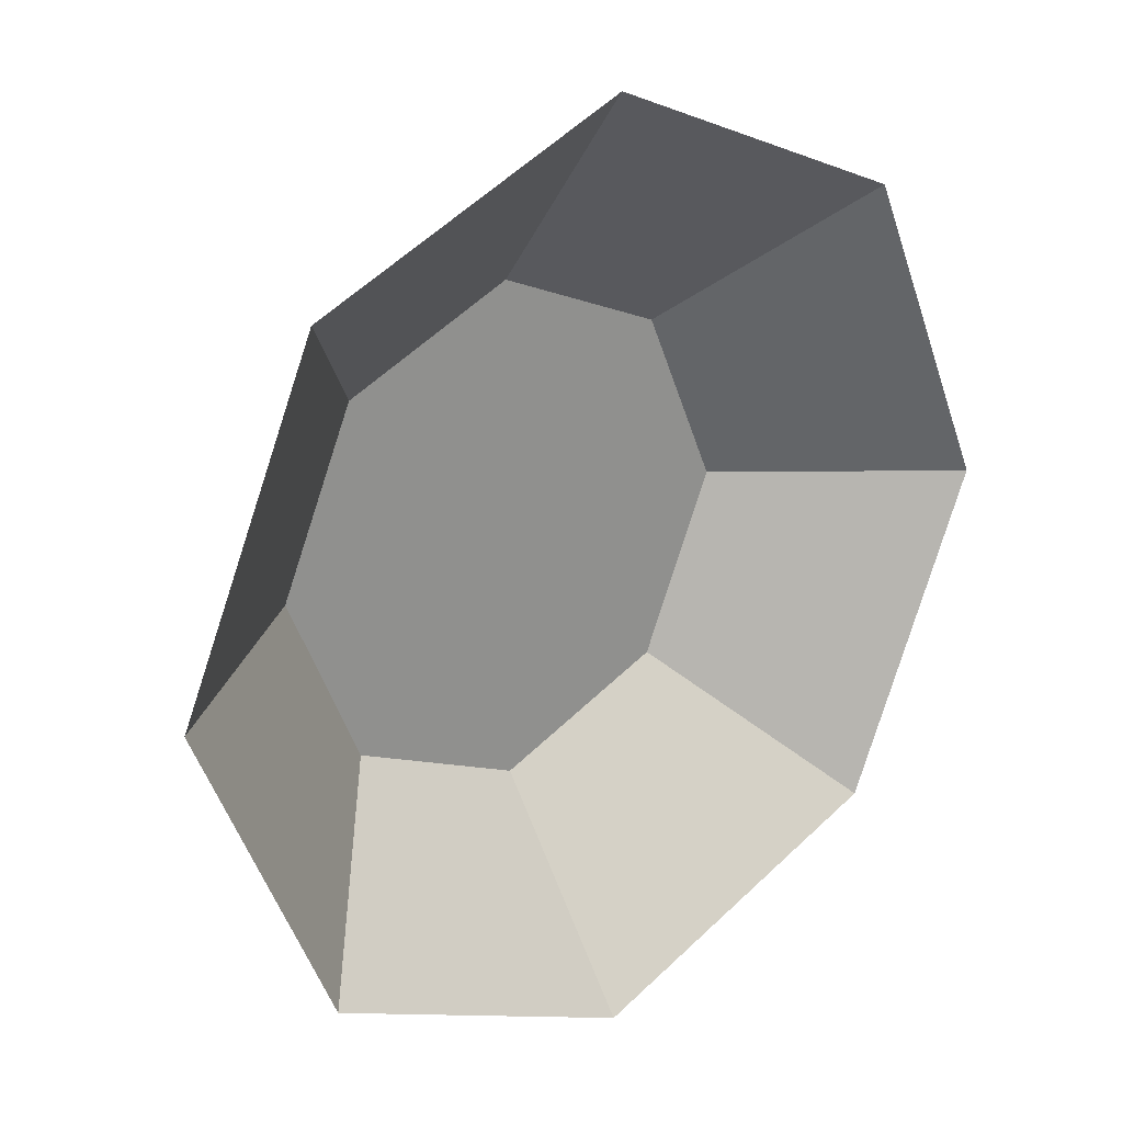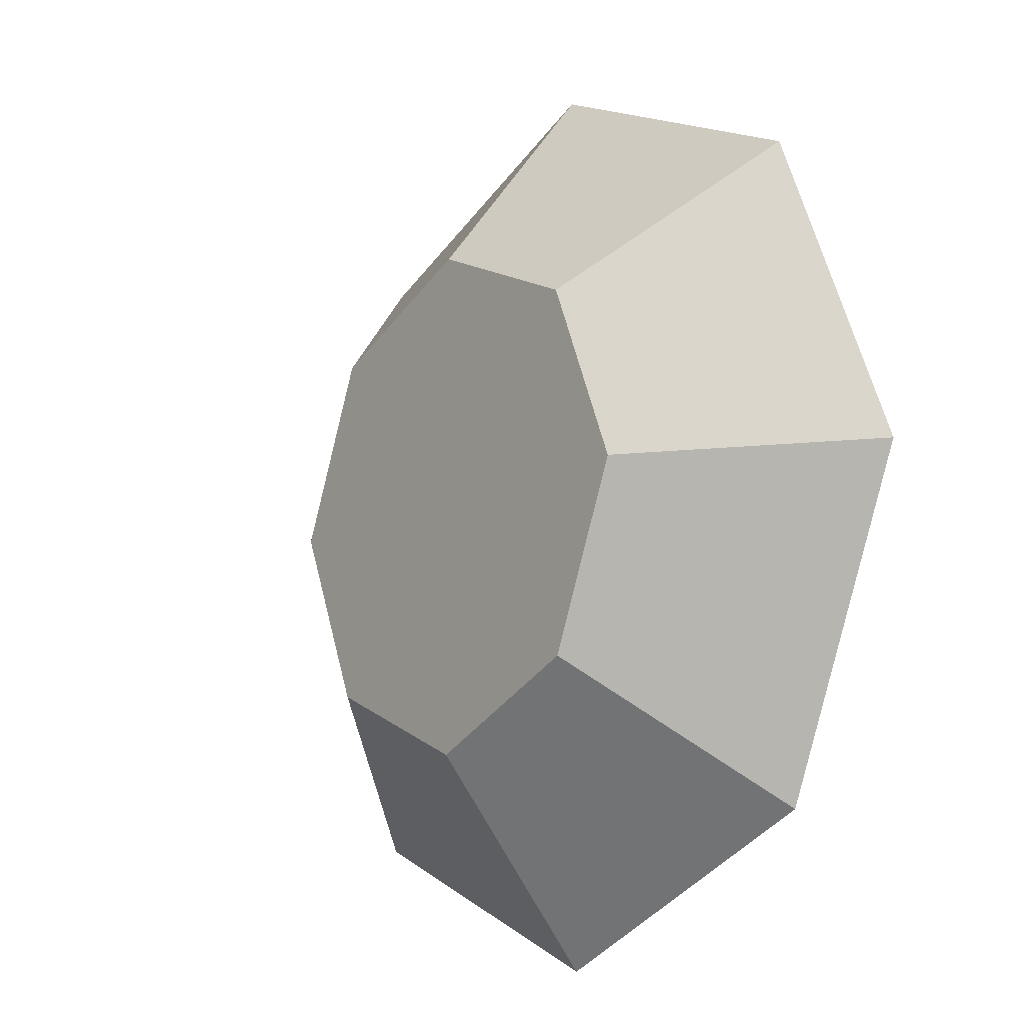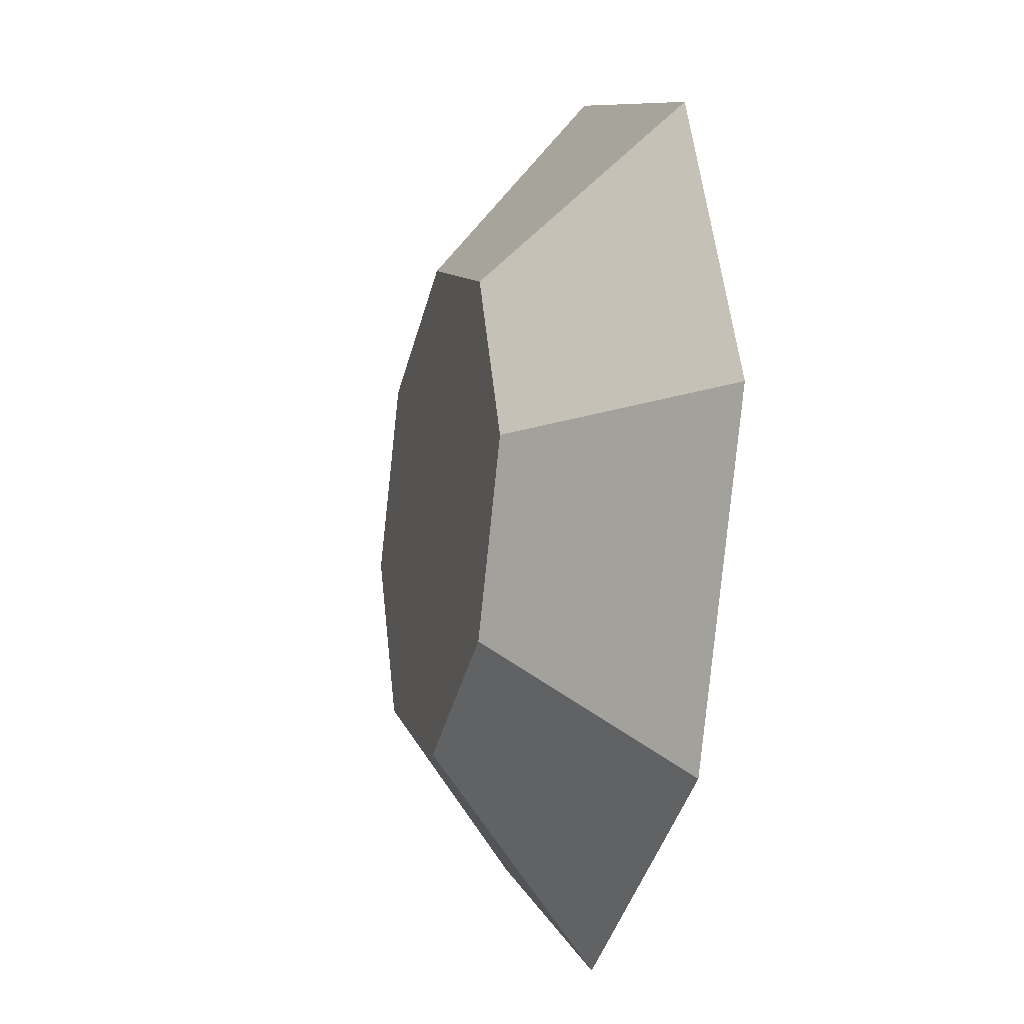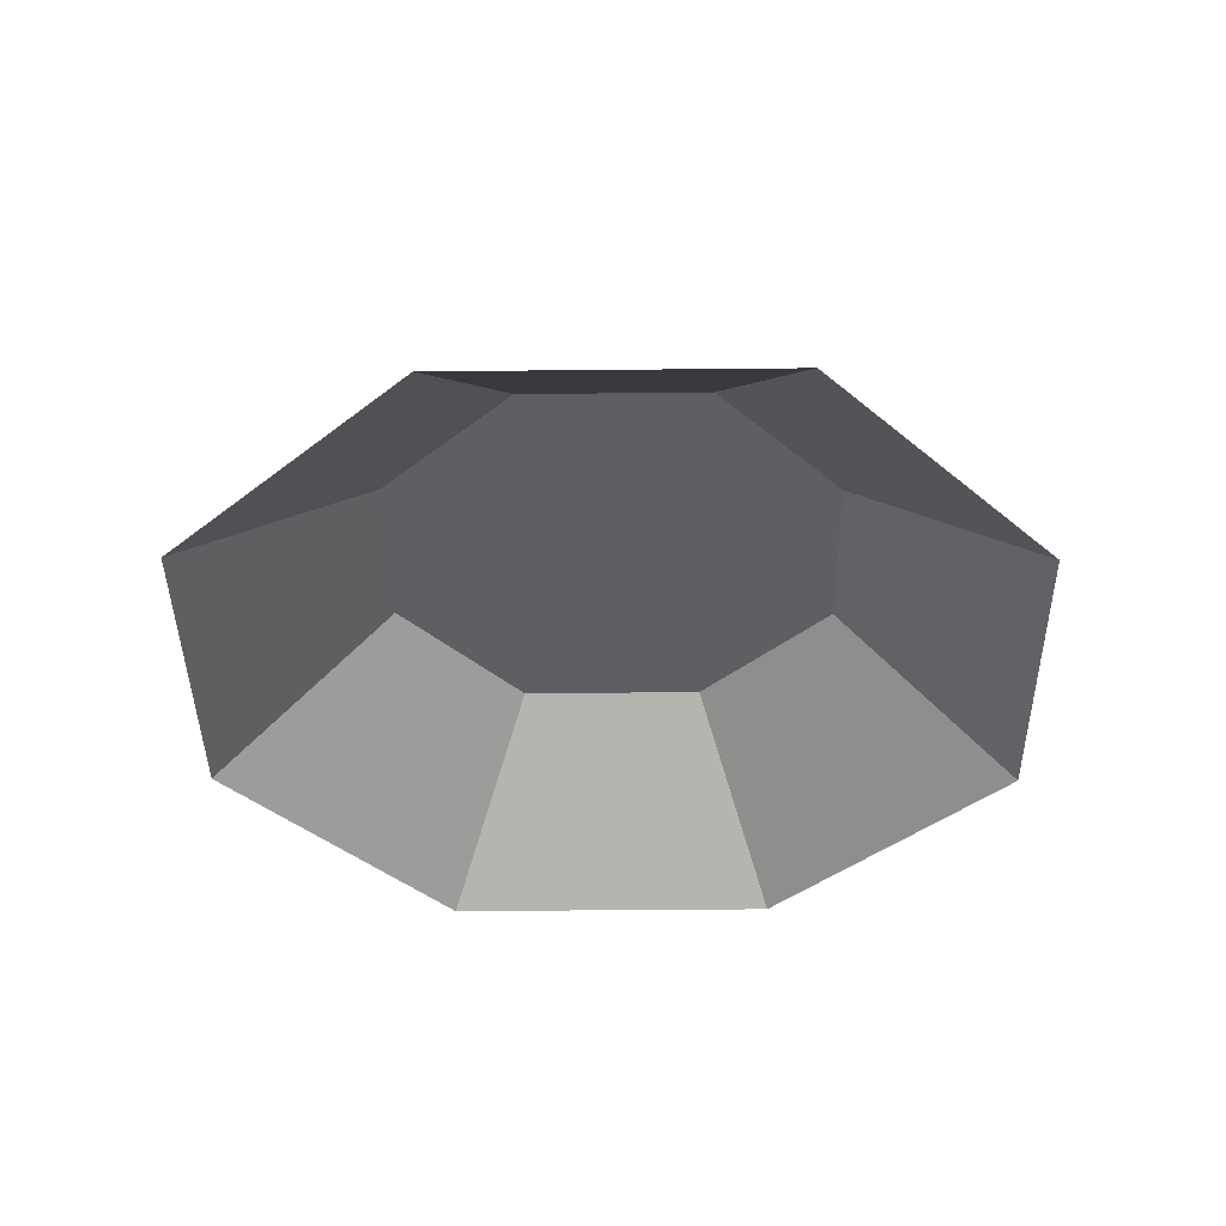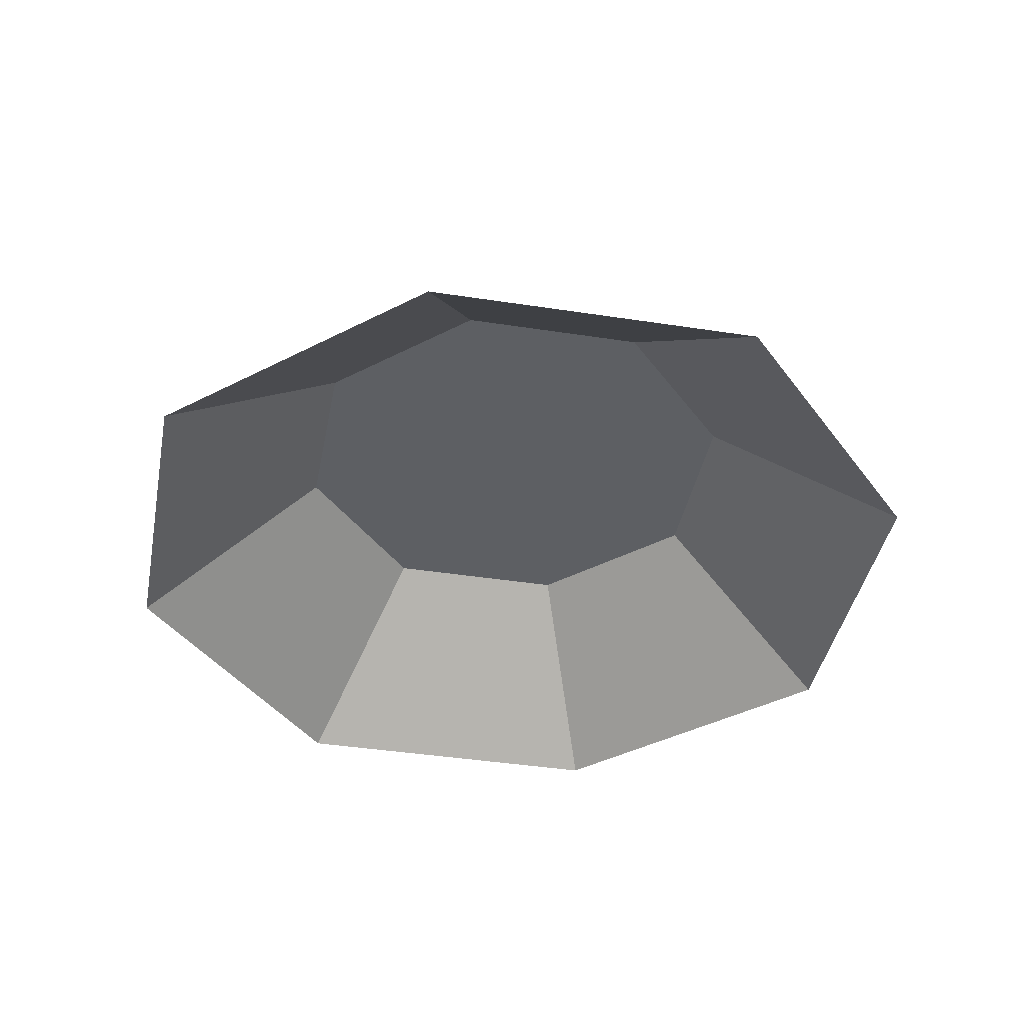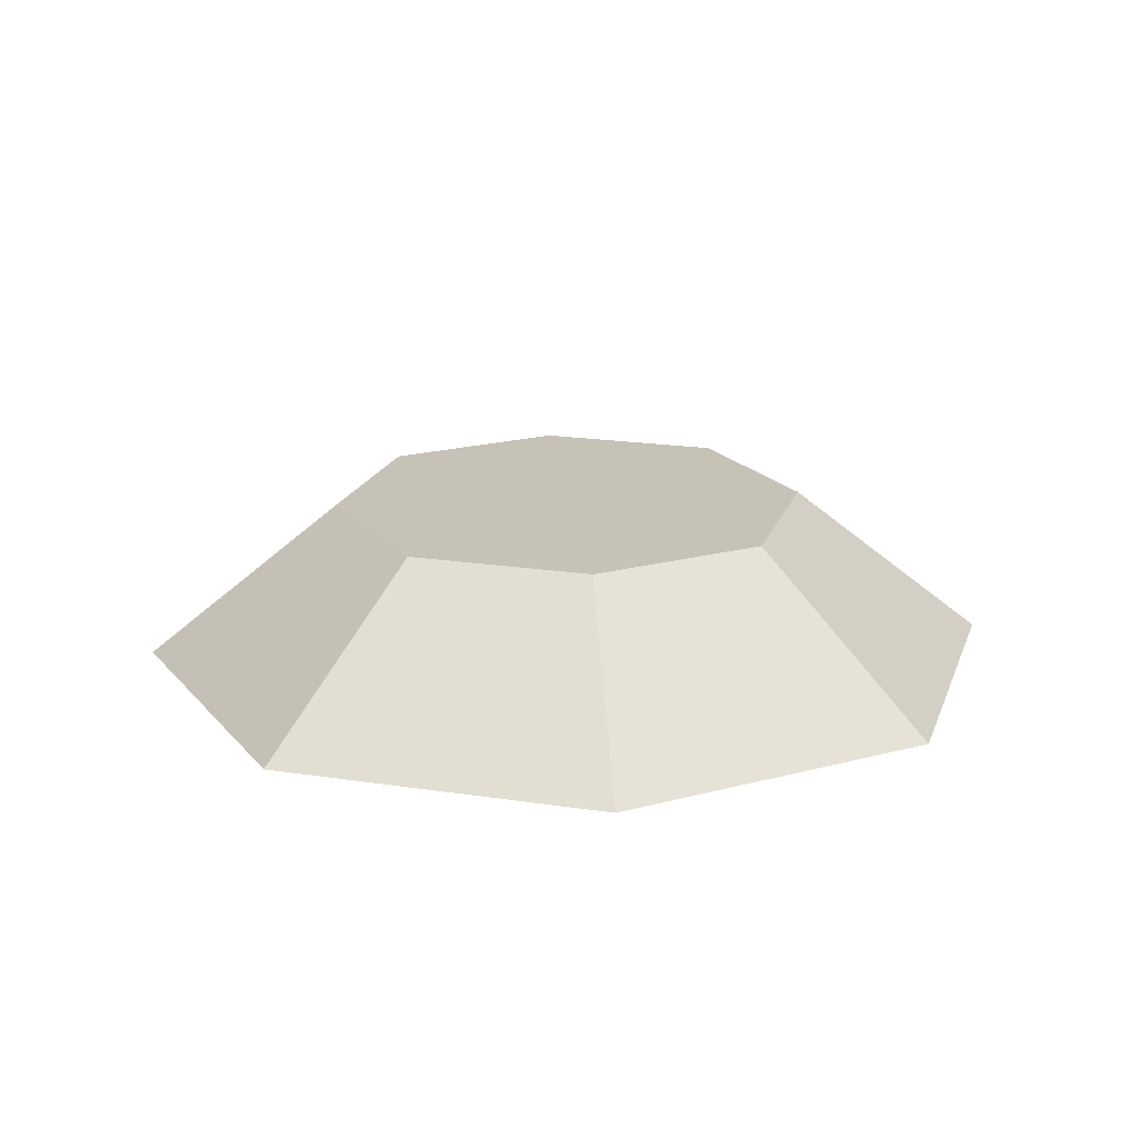
<metadata>
{"format":"obj","ext":"obj","renderer":"f3d","projection":"perspective","resolution":1024,"background":"white","views":[{"elev":23.8,"azim":140.9,"up":"+Y"},{"elev":-12.1,"azim":53.0,"up":"+Y"},{"elev":-15.4,"azim":74.7,"up":"+Y"},{"elev":-40.1,"azim":157.4,"up":"+Z"},{"elev":-40.2,"azim":55.9,"up":"+Z"},{"elev":19.1,"azim":-140.4,"up":"+Z"}]}
</metadata>
<code>
o GEM_6_Plane.004
v 0.6835 -0.6835 0.001869
v -0.6835 -0.6835 0.001869
v 0.6835 0.6835 0.00187
v -0.6835 0.6835 0.00187
v 0 0.978 0.00187
v -0.978 0 0.00187
v 0.978 0 0.00187
v 0 -0.978 0.001869
v 0.3772 -0.3772 0.3457
v -0.3772 -0.3772 0.3457
v 0.3772 0.3772 0.3457
v -0.3772 0.3772 0.3457
v 0 0.5397 0.3457
v -0.5397 0 0.3457
v 0.5397 0 0.3457
v 0 -0.5397 0.3457
f 10 16 9
f 13 11 5
f 13 5 12
f 12 4 6
f 8 1 9
f 9 1 7
f 15 7 11
f 10 14 6
f 10 2 8
f 14 10 12
f 10 9 12
f 9 15 11
f 12 9 13
f 9 11 13
f 11 3 5
f 5 4 12
f 14 12 6
f 16 8 9
f 15 9 7
f 7 3 11
f 2 10 6
f 16 10 8

</code>
